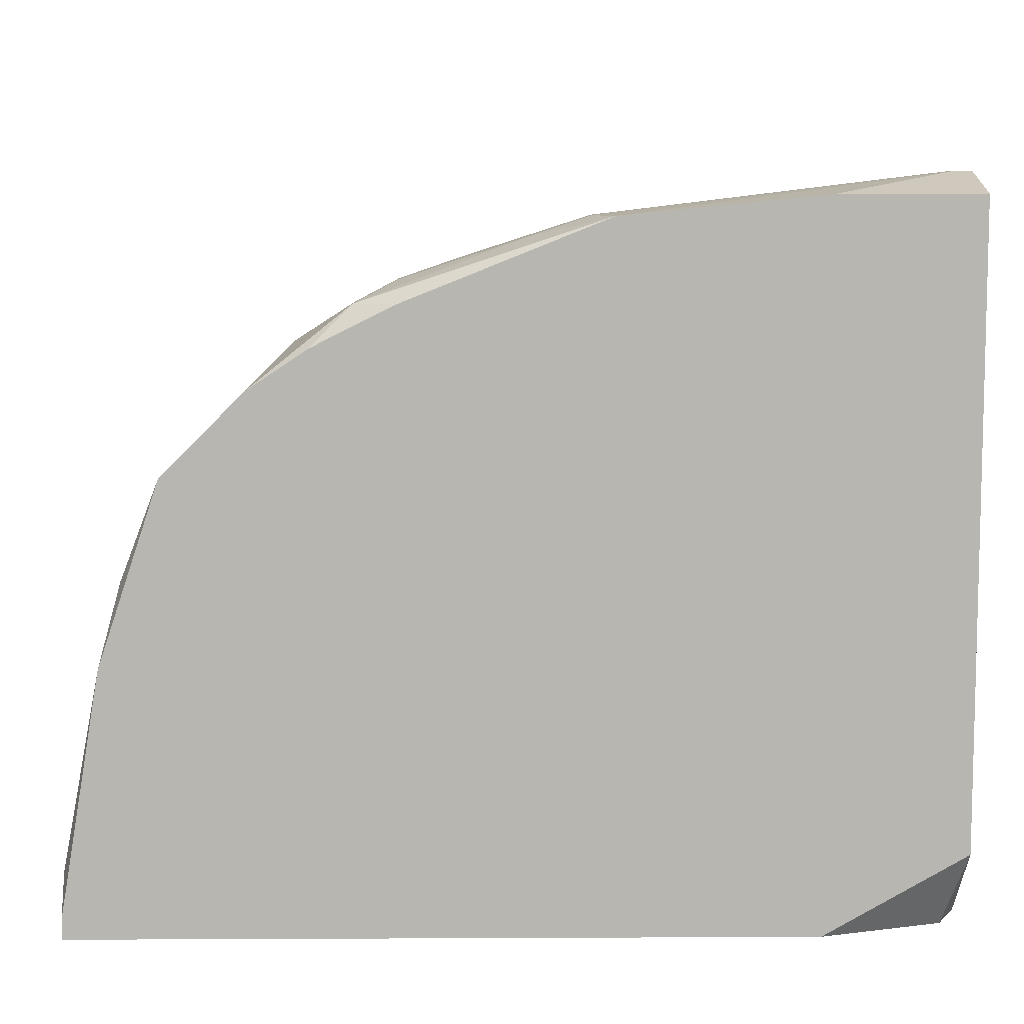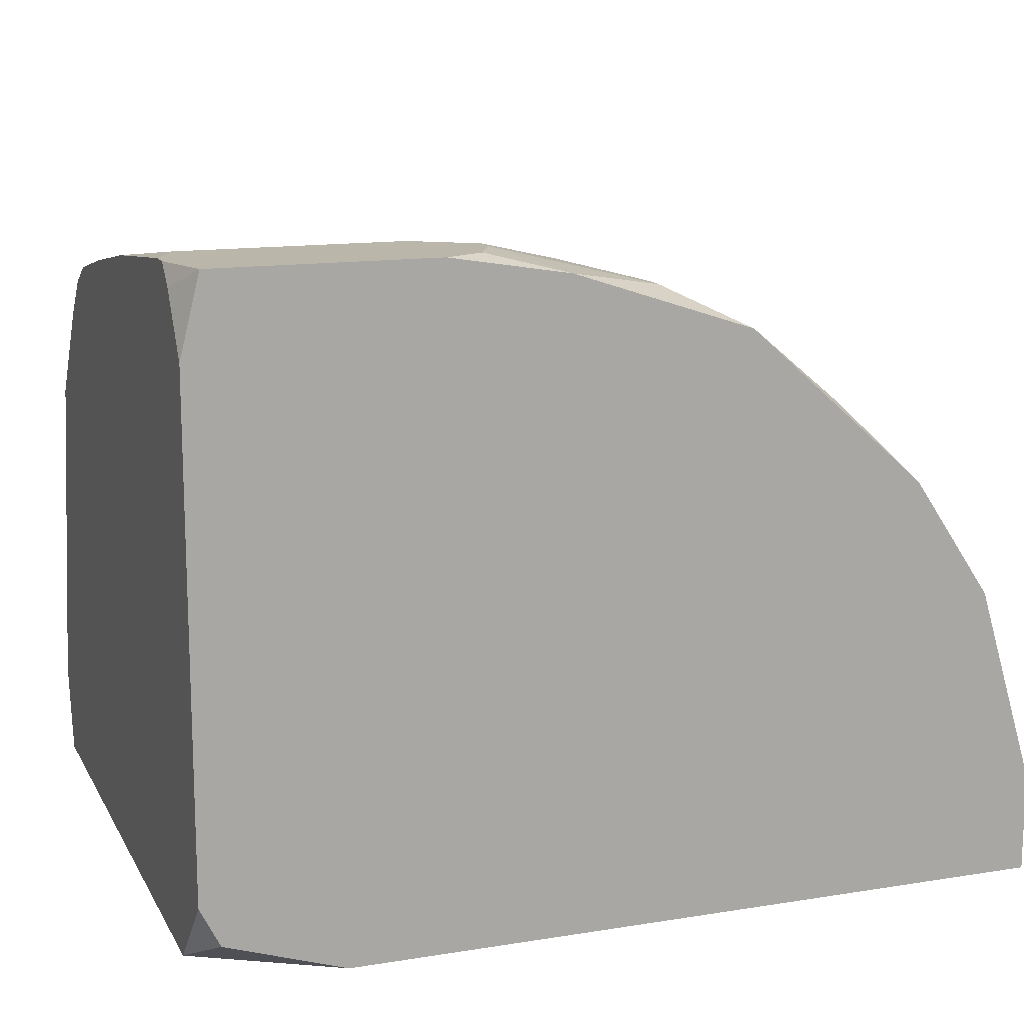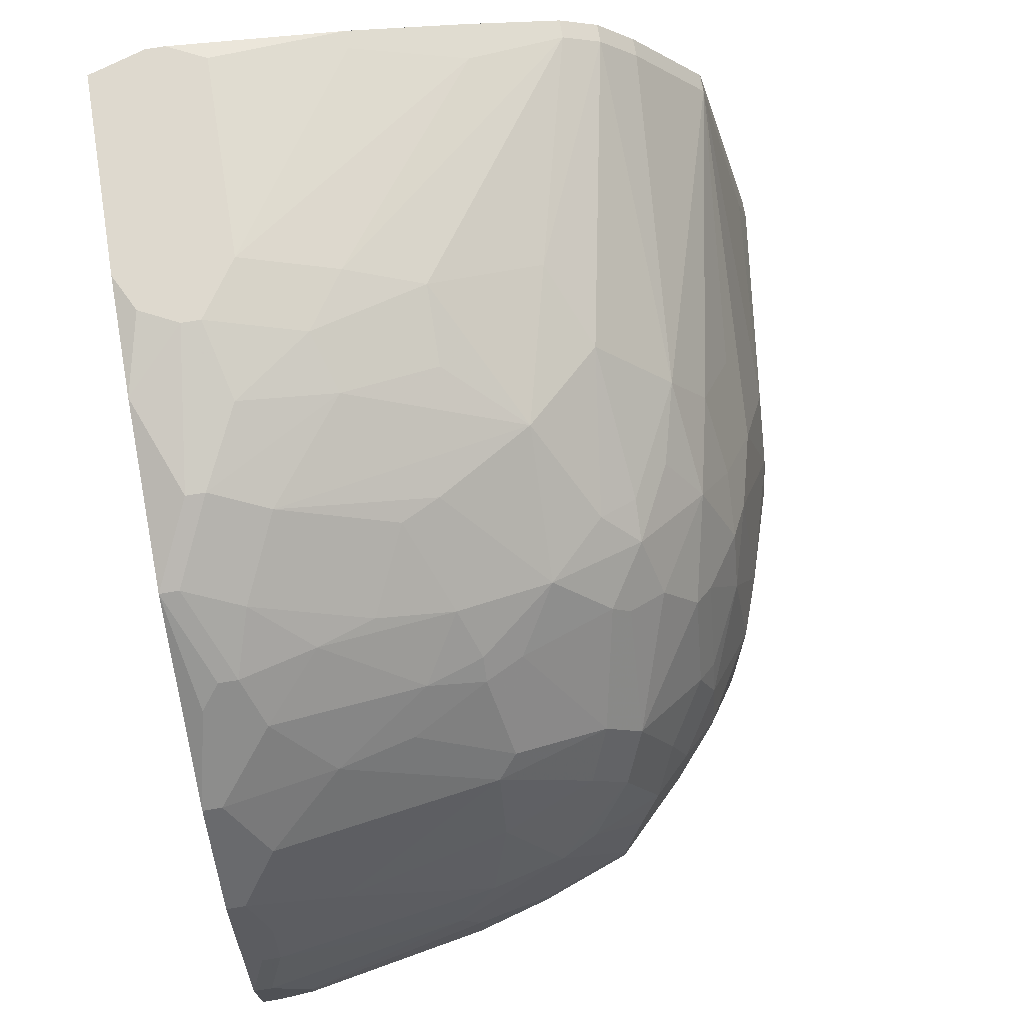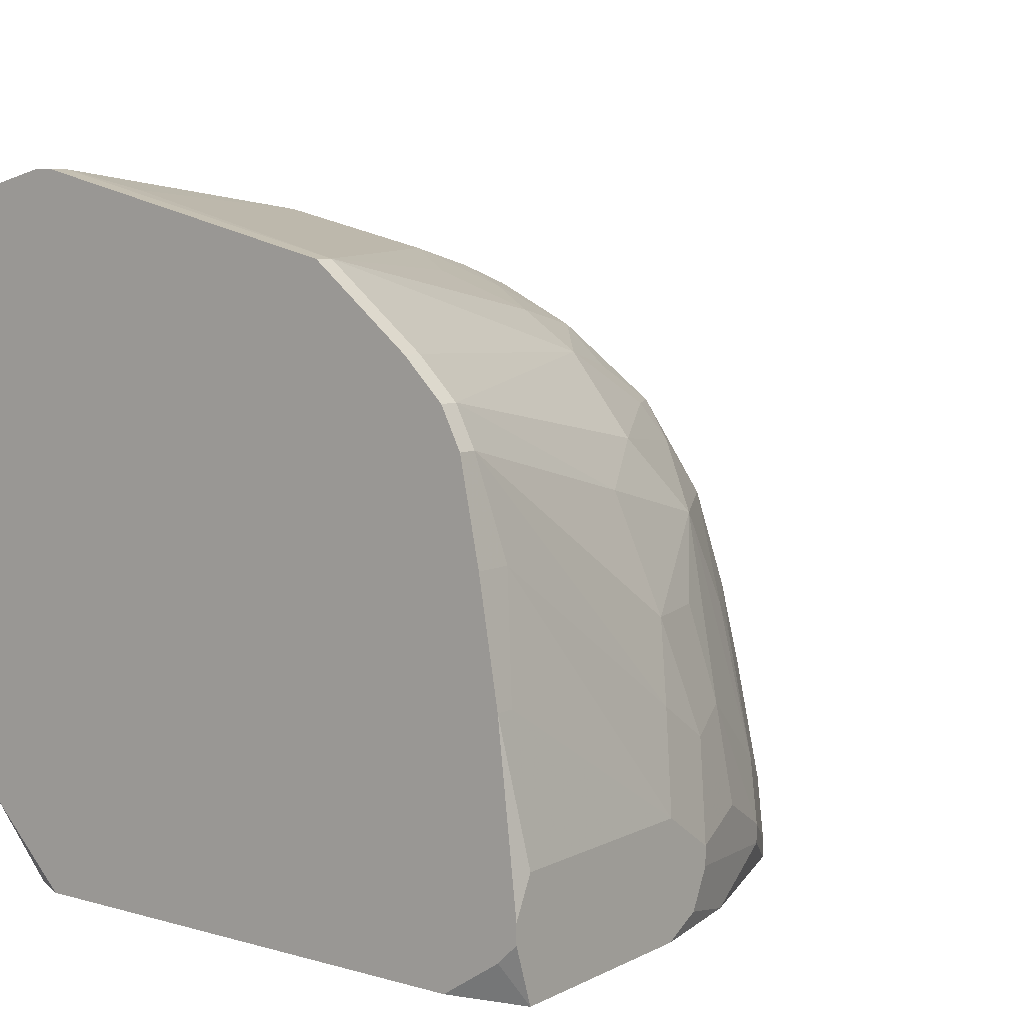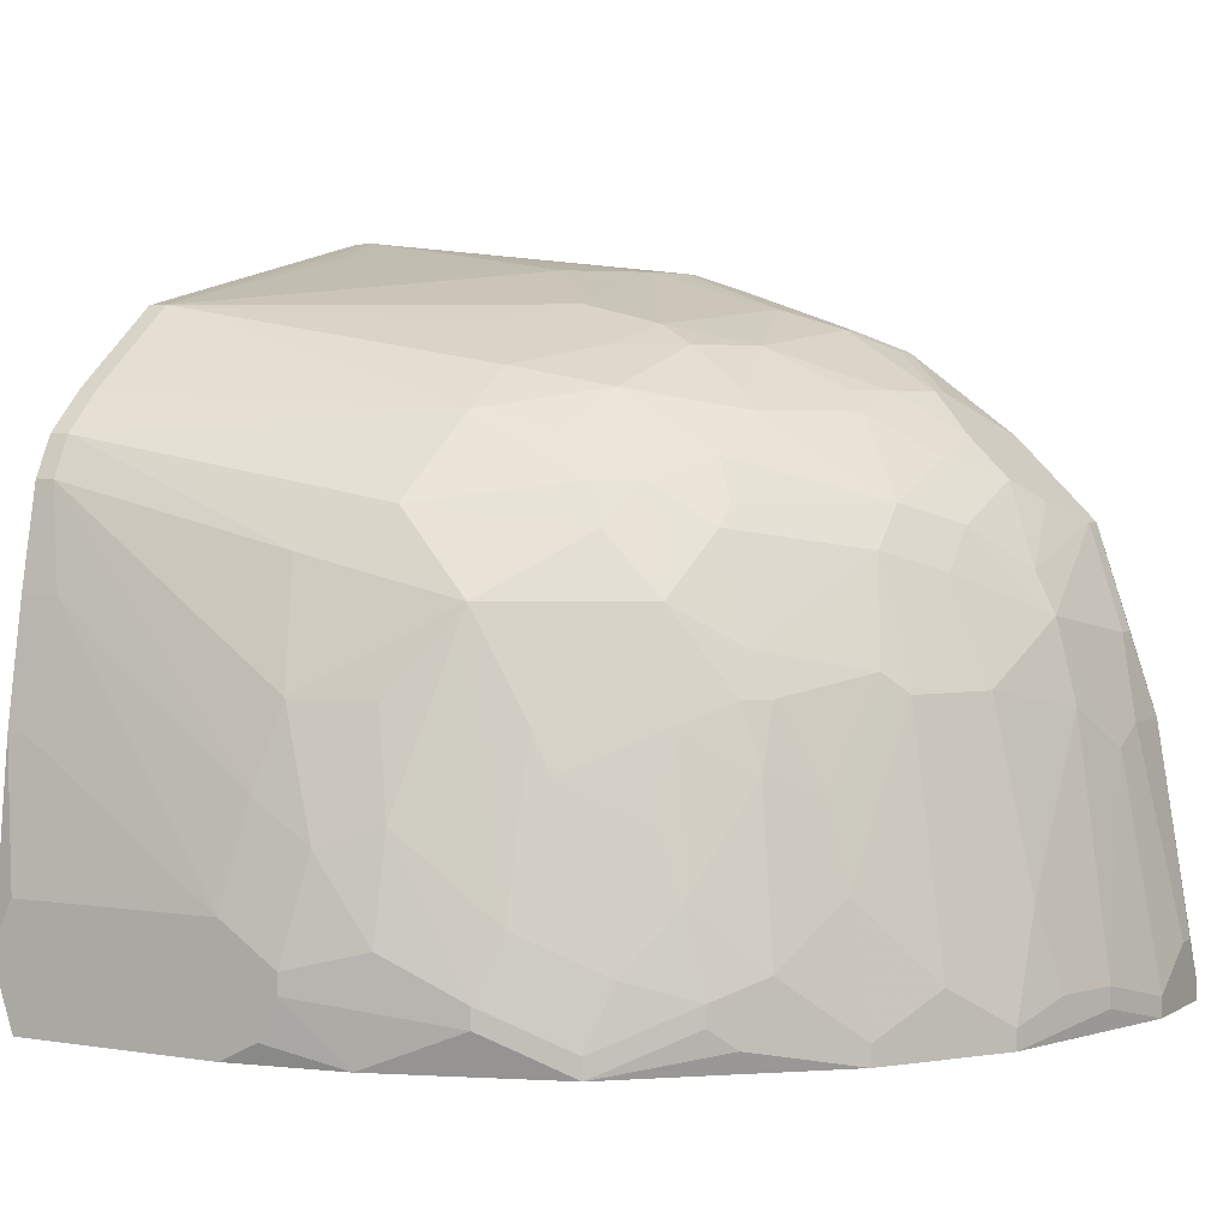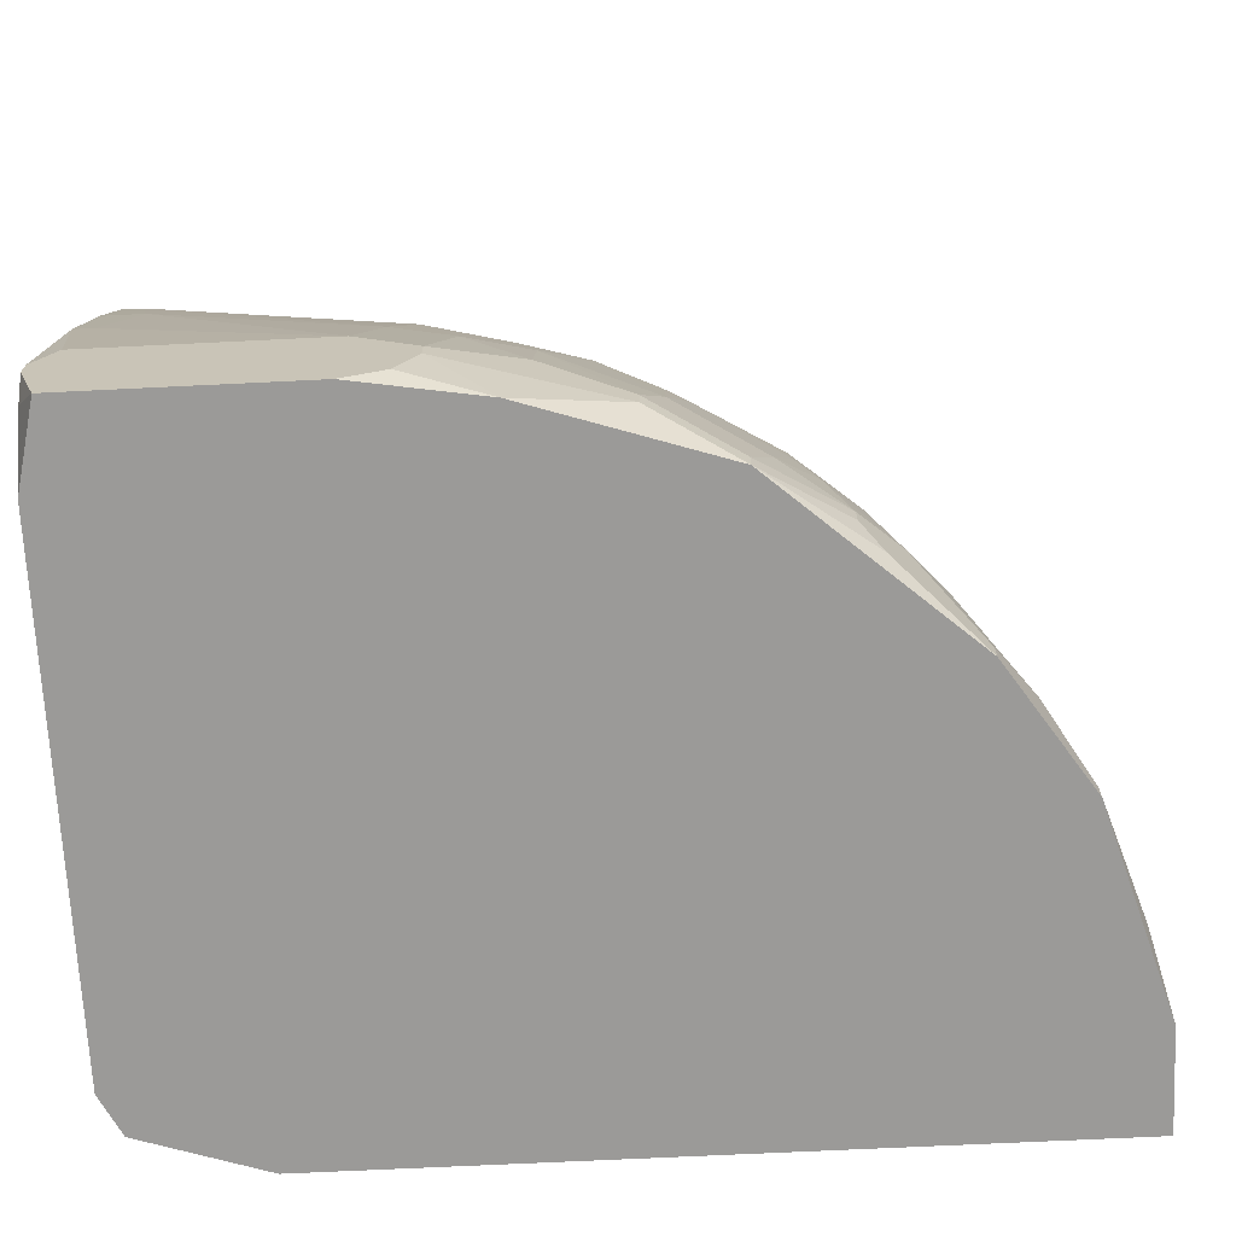
<metadata>
{"format":"obj","ext":"obj","renderer":"f3d","projection":"perspective","resolution":1024,"background":"white","views":[{"elev":8.4,"azim":-0.7,"up":"+Z"},{"elev":13.9,"azim":160.3,"up":"+Y"},{"elev":71.4,"azim":-99.3,"up":"+Y"},{"elev":7.8,"azim":127.1,"up":"+Z"},{"elev":2.8,"azim":-150.9,"up":"+Z"},{"elev":-69.4,"azim":-177.2,"up":"+Z"}]}
</metadata>
<code>
v -0.05122 0.0003222 -0.06416
v 0.01396 0.05034 -0.05809
v 0.01396 0.05034 -0.05961
v 0.01244 0.04883 -0.04445
v -0.05122 0.0003222 -0.06264
v 0.01396 0.04883 -0.04445
v 0.01396 0.04883 -0.06112
v 0.01396 0.04731 -0.03536
v 0.01244 0.0458 -0.02778
v 0.01396 0.0458 -0.02778
v 0.01244 0.04428 -0.02474
v 0.01396 0.04428 -0.02474
v -0.05122 0.001838 -0.05961
v 0.01396 0.04428 -0.06416
v 0.01244 0.04125 -0.02171
v -0.05122 0.003354 -0.05961
v 0.01396 0.04125 -0.02171
v 0.01244 0.03367 -0.01565
v 0.01396 0.03367 -0.01565
v -0.05122 0.007901 -0.06416
v 0.01244 0.007901 -0.009586
v 0.01396 0.007901 -0.009586
v 0.01396 0.006386 -0.009586
v -0.05122 0.007901 -0.06264
v 0.01244 0.006386 -0.009586
v 0.01396 0.006386 -0.06416
v 0.01396 0.0003222 -0.0111
v 0.01396 0.0003222 -0.05809
v 0.01244 0.05034 -0.05506
v 0.01244 0.05034 -0.06416
v 0.01093 0.04731 -0.03536
v 0.01093 0.01396 -0.0111
v 0.01244 0.003354 -0.06416
v 0.003346 0.0003222 -0.0111
v 0.003346 0.0003222 -0.06416
v -0.004233 0.05034 -0.05506
v -0.004233 0.05034 -0.06416
v -0.005749 0.04883 -0.04748
v -0.005749 0.04428 -0.03232
v -0.007264 0.05034 -0.06264
v -0.007264 0.04731 -0.04142
v -0.007264 0.01245 -0.01262
v -0.00878 0.05034 -0.05809
v -0.00878 0.05034 -0.05961
v -0.00878 0.02609 -0.01717
v -0.0103 0.04883 -0.05051
v -0.01181 0.04125 -0.02929
v -0.01181 0.007901 -0.01262
v -0.01181 0.0003222 -0.01262
v -0.01333 0.04883 -0.06416
v -0.01333 0.0458 -0.04142
v -0.01333 0.03519 -0.02323
v -0.01333 0.03064 -0.0202
v -0.01333 0.02003 -0.01565
v -0.01333 0.00487 -0.01262
v -0.01333 0.003354 -0.01262
v -0.01484 0.04883 -0.05658
v -0.01484 0.04731 -0.049
v -0.01788 0.04277 -0.03536
v -0.01788 0.02458 -0.01868
v -0.01788 0.003354 -0.01413
v -0.01939 0.03367 -0.02474
v -0.01939 0.02003 -0.01717
v -0.02091 0.04731 -0.05961
v -0.02091 0.04731 -0.06112
v -0.02091 0.02912 -0.02171
v -0.02242 0.0458 -0.05506
v -0.02242 0.04277 -0.04293
v -0.02242 0.03519 -0.02778
v -0.02242 0.02154 -0.01868
v -0.02242 0.007901 -0.01565
v -0.02394 0.04277 -0.04597
v -0.02394 0.0367 -0.03081
v -0.02394 0.02609 -0.02171
v -0.02394 0.01245 -0.01717
v -0.02545 0.03367 -0.02778
v -0.02545 0.017 -0.01868
v -0.02697 0.04428 -0.06264
v -0.02697 0.04428 -0.06416
v -0.02697 0.02306 -0.02171
v -0.02697 0.006386 -0.01717
v -0.02697 0.00487 -0.01717
v -0.02697 0.0003222 -0.01868
v -0.02849 0.04277 -0.05809
v -0.02849 0.0367 -0.03536
v -0.02849 0.02912 -0.02626
v -0.02849 0.02458 -0.02323
v -0.03 0.03973 -0.049
v -0.03 0.03822 -0.04293
v -0.03 0.03215 -0.03081
v -0.03 0.03064 -0.02929
v -0.03 0.003354 -0.01868
v -0.03 0.001838 -0.01868
v -0.03152 0.03973 -0.05355
v -0.03152 0.01548 -0.02171
v -0.03303 0.03973 -0.05961
v -0.03303 0.03973 -0.06112
v -0.03303 0.03519 -0.04142
v -0.03303 0.03367 -0.03839
v -0.03303 0.02306 -0.02626
v -0.03303 0.017 -0.02323
v -0.03303 0.01245 -0.02171
v -0.03303 0.0003222 -0.02171
v -0.03455 0.03822 -0.06264
v -0.03455 0.03519 -0.04597
v -0.03455 0.03367 -0.04142
v -0.03455 0.007901 -0.02171
v -0.04971 0.01396 -0.06264
v -0.03455 0.006386 -0.02171
v -0.03607 0.0367 -0.05809
v -0.03758 0.03215 -0.04748
v -0.04971 0.01396 -0.06112
v -0.03758 0.02458 -0.03232
v -0.03758 0.02154 -0.02929
v -0.03758 0.01396 -0.02626
v -0.03758 0.009417 -0.02474
v -0.03758 0.0003222 -0.02474
v -0.0391 0.03215 -0.05355
v -0.0391 0.02761 -0.0399
v -0.04061 0.03215 -0.06264
v -0.04061 0.03215 -0.06416
v -0.04061 0.02609 -0.04142
v -0.04061 0.02003 -0.03384
v -0.04061 0.017 -0.03081
v -0.04061 0.009417 -0.02778
v -0.04061 0.007901 -0.02778
v -0.04213 0.006386 -0.02929
v -0.04364 0.02761 -0.05961
v -0.04364 0.02003 -0.04142
v -0.04364 0.01245 -0.03384
v -0.04364 0.001838 -0.03081
v -0.04364 0.0003222 -0.03081
v -0.04819 0.0003222 -0.04445
v -0.04516 0.01245 -0.03687
v -0.04516 0.0003222 -0.03536
v -0.04668 0.02306 -0.06264
v -0.04668 0.02306 -0.06416
v -0.04668 0.02003 -0.05506
v -0.04668 0.01245 -0.04293
v -0.04668 0.003354 -0.03839
v -0.04668 0.001838 -0.03839
v -0.04819 0.01851 -0.06112
v -0.04819 0.007901 -0.04597
v -0.04819 0.00487 -0.04445
f 35 33 28
f 26 28 33
f 14 30 7
f 48 42 54
f 137 128 121
f 133 135 141
f 132 117 126
f 132 141 135
f 93 109 117
f 55 48 71
f 55 71 81
f 25 56 49
f 25 49 34
f 75 81 71
f 63 75 71
f 63 71 48
f 63 48 54
f 104 97 79
f 104 79 121
f 120 110 104
f 120 104 121
f 120 121 128
f 20 108 137
f 3 7 30
f 92 81 107
f 92 107 109
f 92 109 93
f 83 49 93
f 82 81 92
f 82 92 93
f 21 32 42
f 21 42 48
f 21 48 55
f 21 55 56
f 21 56 25
f 23 25 34
f 23 34 27
f 23 22 21
f 23 21 25
f 80 70 74
f 80 74 87
f 80 87 95
f 101 95 87
f 77 75 63
f 77 63 70
f 77 70 80
f 77 80 95
f 77 81 75
f 118 105 110
f 118 110 120
f 118 120 128
f 36 4 6
f 36 6 29
f 136 128 137
f 5 13 16
f 5 16 24
f 5 24 20
f 5 20 1
f 5 133 13
f 31 8 6
f 31 6 4
f 31 4 36
f 31 36 38
f 2 29 6
f 2 6 8
f 2 8 10
f 2 10 12
f 2 12 17
f 2 17 19
f 2 19 22
f 2 22 23
f 2 23 27
f 2 27 28
f 2 28 26
f 2 26 14
f 2 14 7
f 2 7 3
f 103 83 93
f 103 93 117
f 103 117 132
f 103 132 135
f 103 135 133
f 103 133 5
f 103 5 1
f 103 1 35
f 103 35 28
f 103 28 27
f 103 27 34
f 103 34 49
f 103 49 83
f 61 82 93
f 61 93 49
f 61 49 56
f 61 56 55
f 61 55 81
f 61 81 82
f 102 101 116
f 102 116 107
f 102 107 81
f 102 81 77
f 102 77 95
f 102 95 101
f 66 76 86
f 66 86 87
f 66 87 74
f 66 74 70
f 96 97 104
f 96 104 110
f 58 67 59
f 58 59 51
f 98 105 106
f 69 73 76
f 47 39 59
f 47 59 73
f 47 73 69
f 47 69 52
f 9 10 8
f 9 8 31
f 9 31 38
f 41 39 9
f 41 9 38
f 41 51 59
f 41 59 39
f 91 86 76
f 91 76 90
f 119 99 106
f 138 136 142
f 139 134 129
f 139 129 138
f 140 141 132
f 140 132 131
f 140 131 134
f 127 131 132
f 127 132 126
f 115 116 101
f 62 66 52
f 62 52 69
f 62 69 76
f 62 76 66
f 60 66 70
f 60 70 63
f 60 63 54
f 60 54 45
f 46 58 51
f 46 51 41
f 46 41 38
f 46 38 36
f 64 67 58
f 50 37 30
f 50 30 14
f 50 14 26
f 50 26 33
f 50 33 35
f 50 35 1
f 50 1 20
f 50 20 137
f 50 137 121
f 50 121 79
f 50 79 65
f 89 105 98
f 11 47 52
f 11 52 15
f 11 15 17
f 11 17 12
f 11 12 10
f 11 10 9
f 11 9 39
f 11 39 47
f 111 119 106
f 111 106 105
f 111 105 118
f 111 118 119
f 122 119 118
f 122 118 128
f 122 128 136
f 122 136 138
f 122 138 129
f 112 139 138
f 112 138 142
f 112 142 136
f 112 136 137
f 112 137 108
f 112 108 20
f 112 20 24
f 143 139 112
f 143 112 24
f 143 24 16
f 143 134 139
f 125 127 126
f 125 126 117
f 125 117 109
f 125 109 107
f 125 107 116
f 125 116 115
f 100 87 86
f 18 45 54
f 18 54 42
f 18 42 32
f 18 32 21
f 18 21 22
f 18 22 19
f 18 19 17
f 18 17 15
f 18 15 52
f 84 72 67
f 84 67 64
f 57 64 58
f 57 58 46
f 57 65 64
f 68 59 67
f 68 67 72
f 68 72 89
f 85 90 76
f 85 76 73
f 85 73 59
f 85 59 68
f 85 68 89
f 85 89 98
f 85 98 106
f 85 106 99
f 85 99 90
f 144 143 16
f 144 16 13
f 144 13 133
f 144 133 141
f 144 141 140
f 144 140 134
f 144 134 143
f 130 134 131
f 130 131 127
f 130 127 125
f 53 18 52
f 53 52 66
f 53 66 60
f 53 60 45
f 53 45 18
f 94 84 96
f 94 96 110
f 94 110 105
f 94 105 89
f 78 84 64
f 78 64 65
f 78 65 79
f 78 79 97
f 78 97 96
f 78 96 84
f 43 57 46
f 43 46 36
f 88 94 89
f 88 89 72
f 88 72 84
f 88 84 94
f 40 37 50
f 114 100 86
f 114 86 91
f 114 125 115
f 114 115 101
f 114 101 87
f 114 87 100
f 44 40 50
f 44 50 65
f 44 65 57
f 44 57 43
f 44 43 36
f 44 36 29
f 44 29 2
f 44 2 3
f 44 3 30
f 44 30 37
f 44 37 40
f 113 114 91
f 113 91 90
f 113 90 99
f 113 99 119
f 113 119 122
f 124 134 130
f 124 130 125
f 124 125 114
f 123 124 114
f 123 114 113
f 123 113 122
f 123 122 129
f 123 129 134
f 123 134 124

</code>
